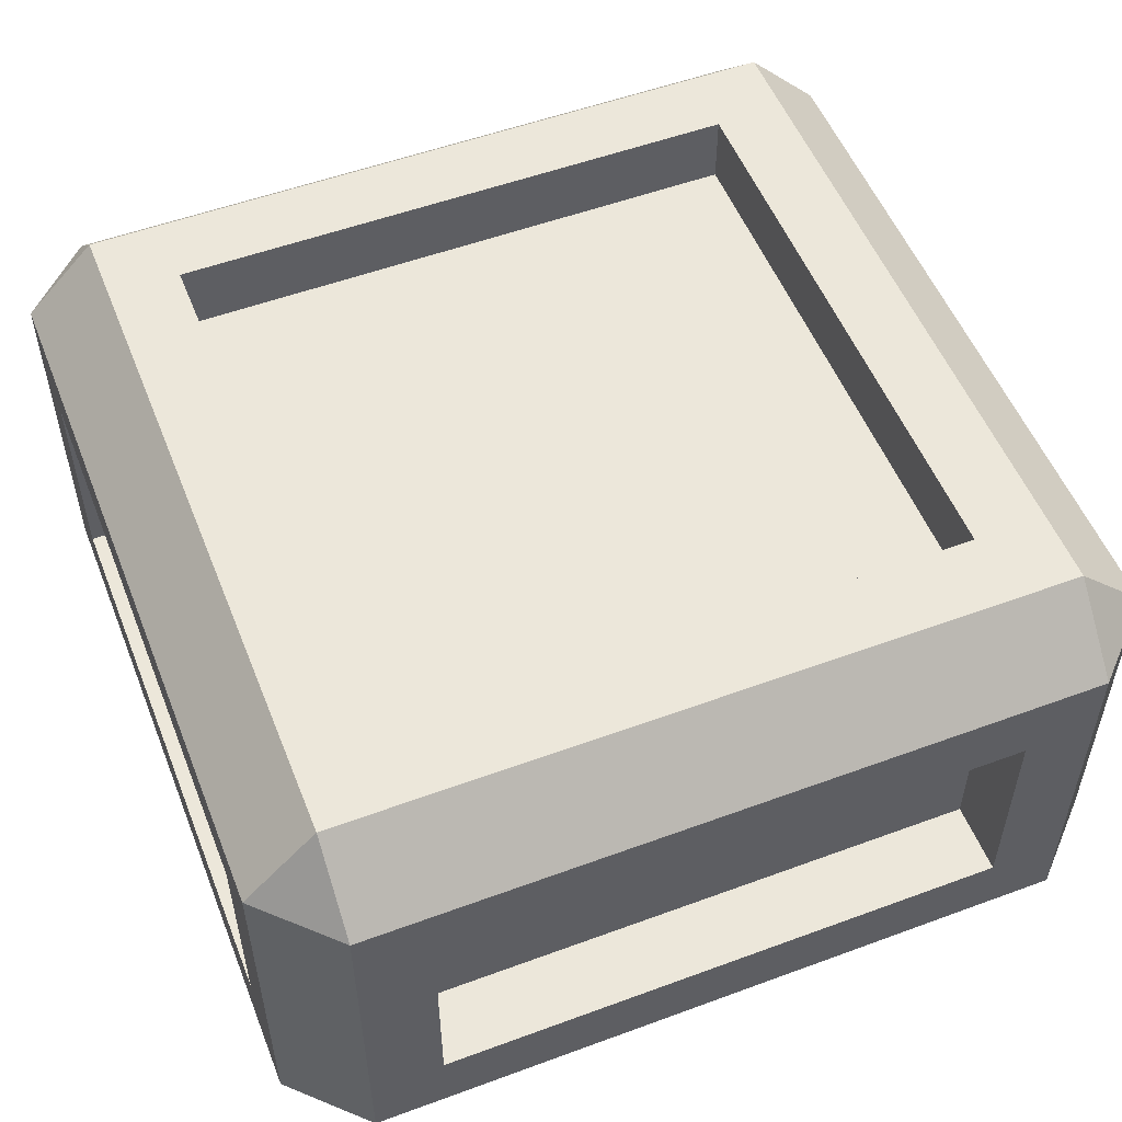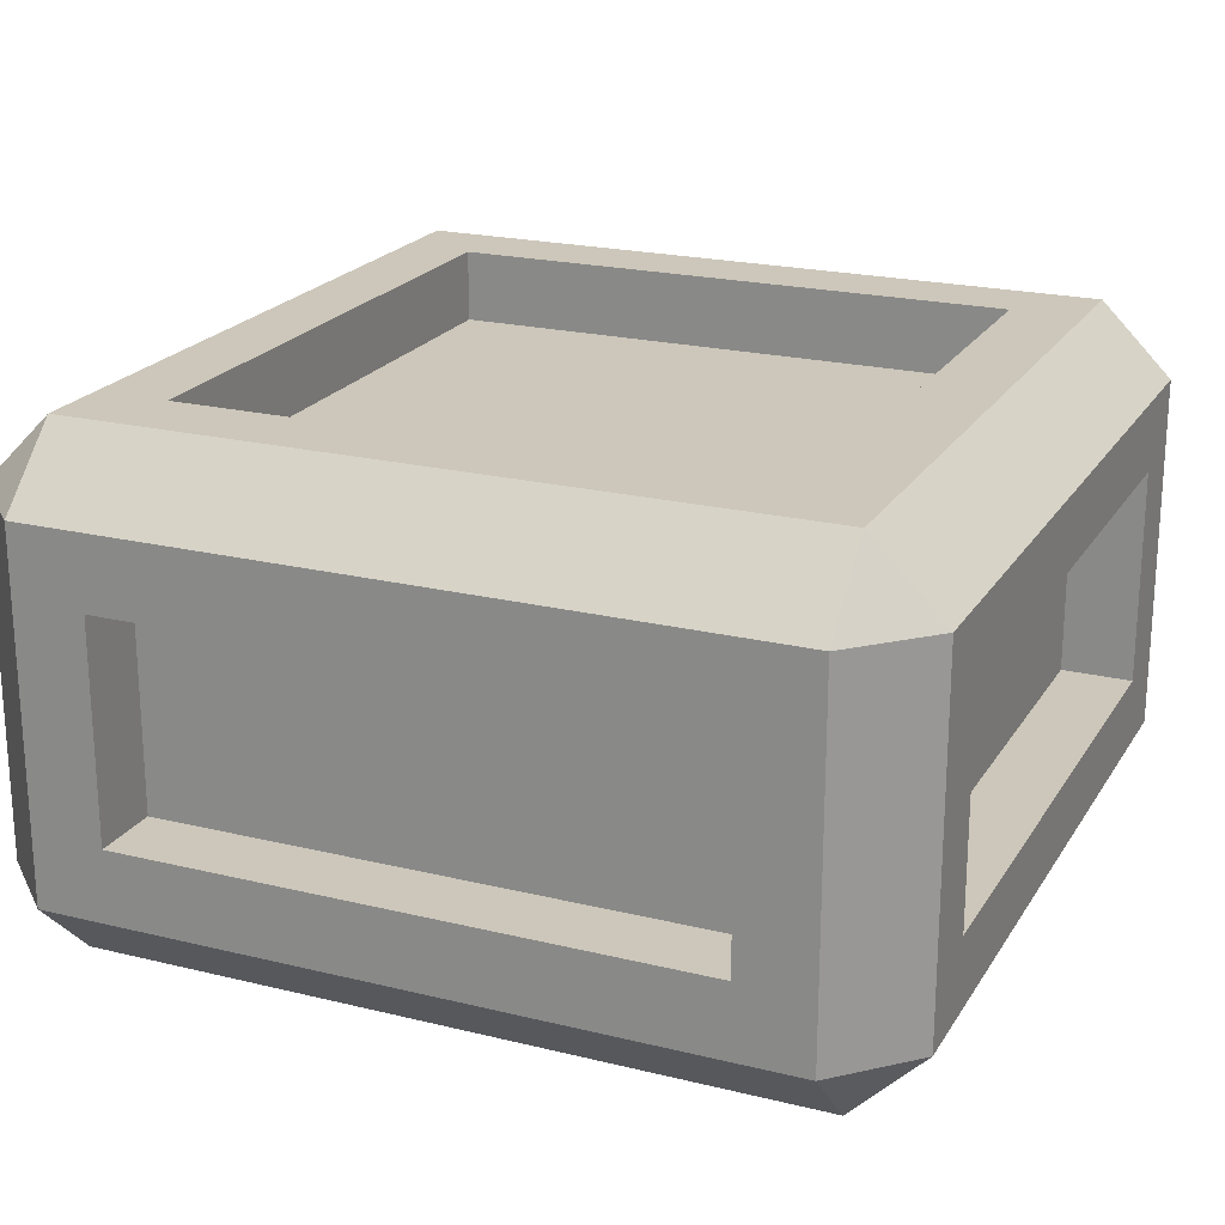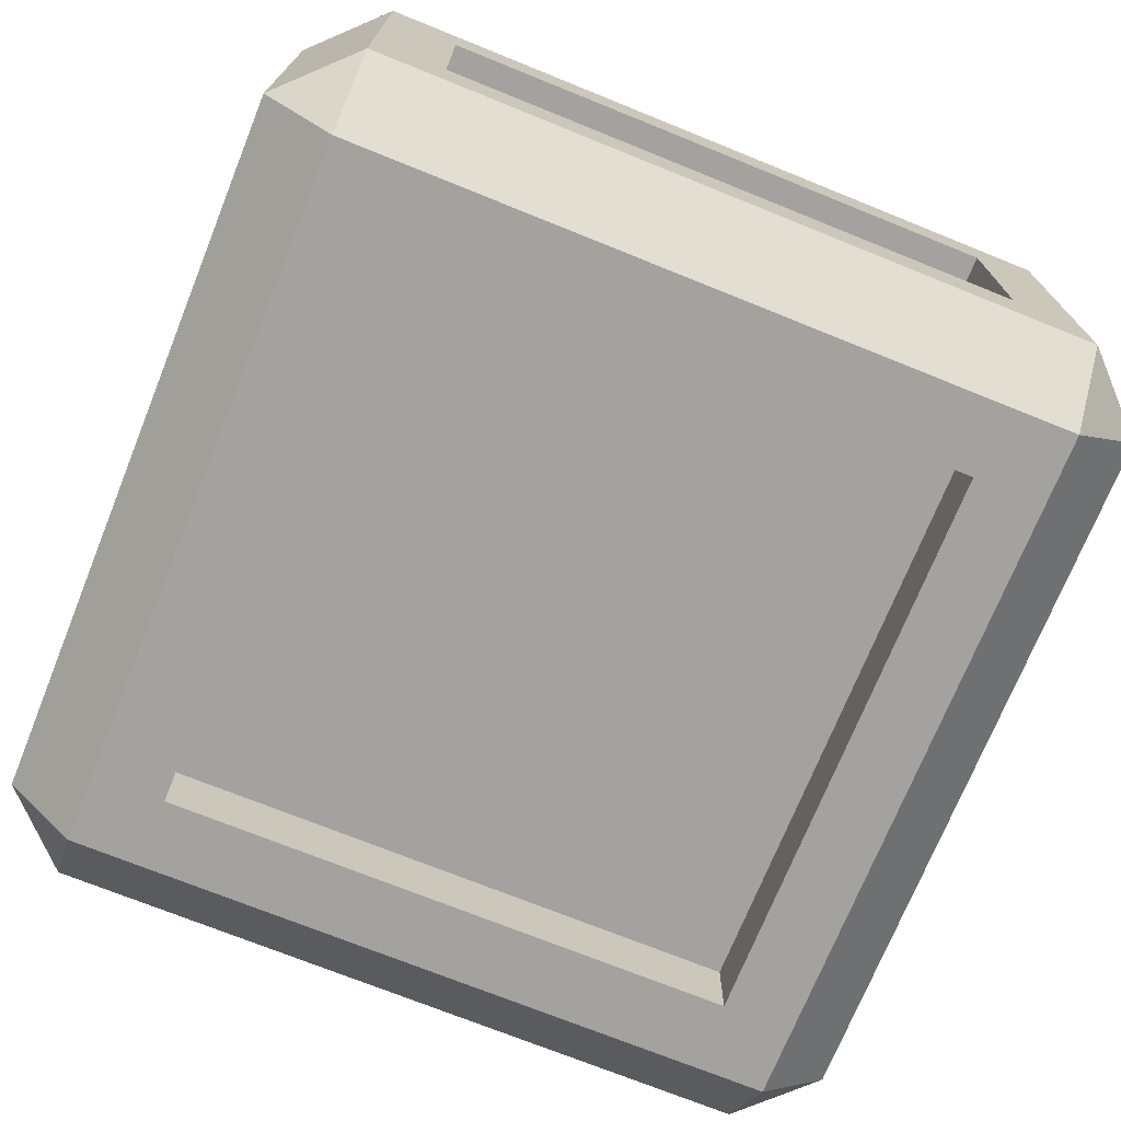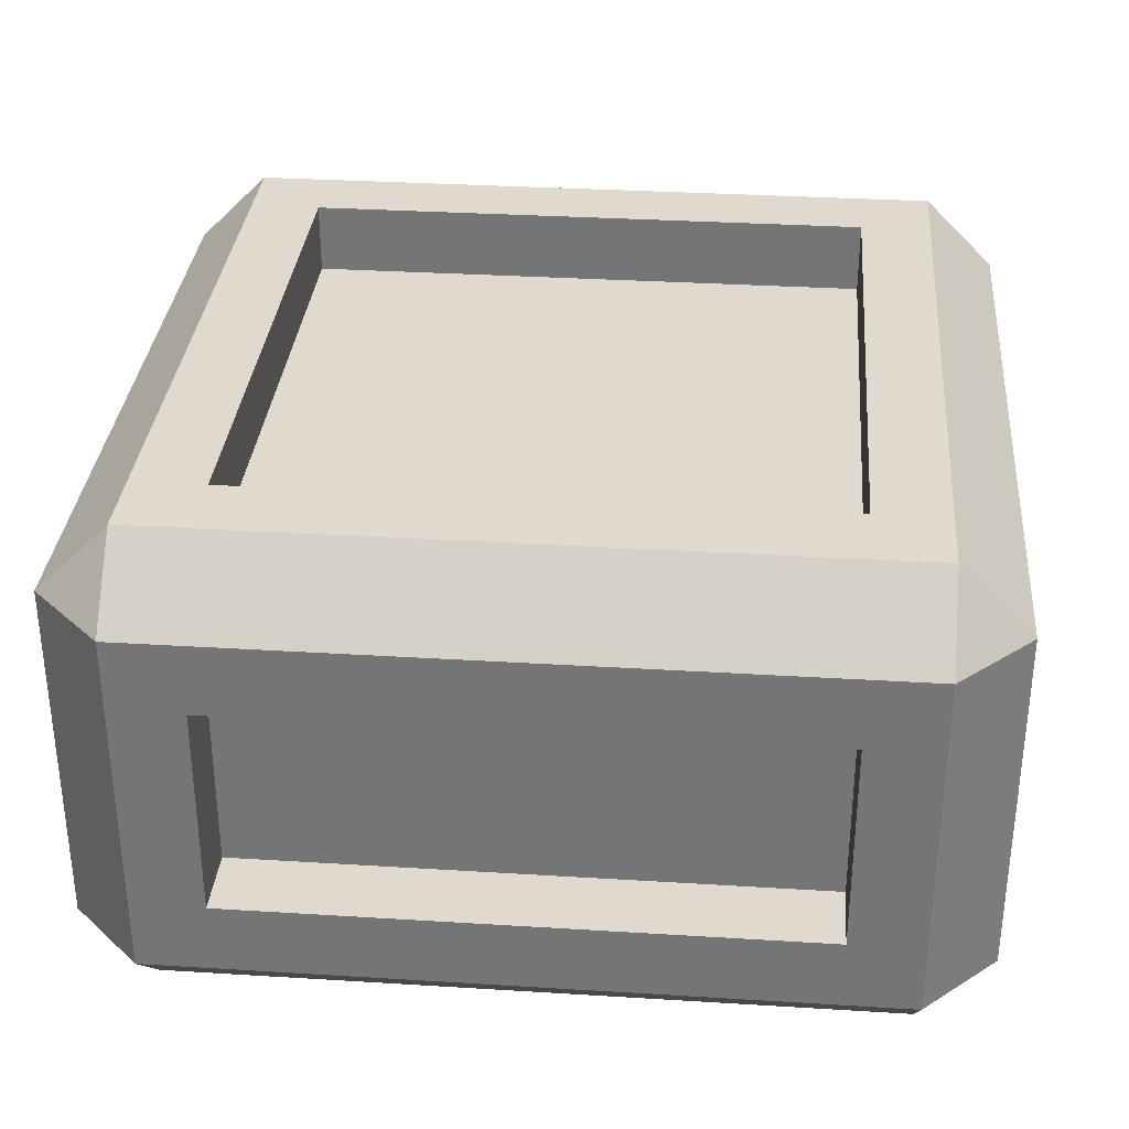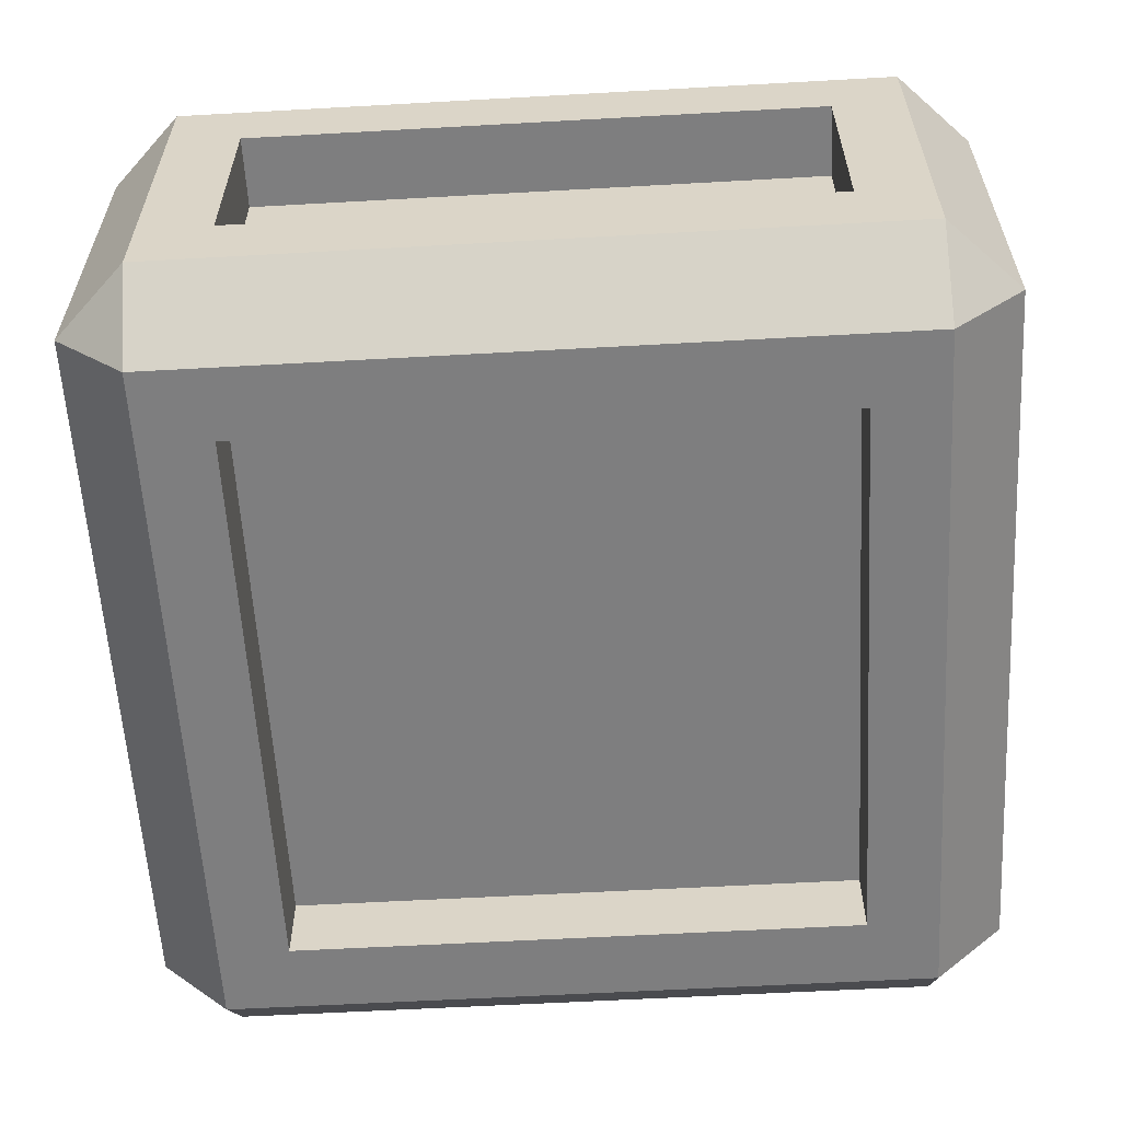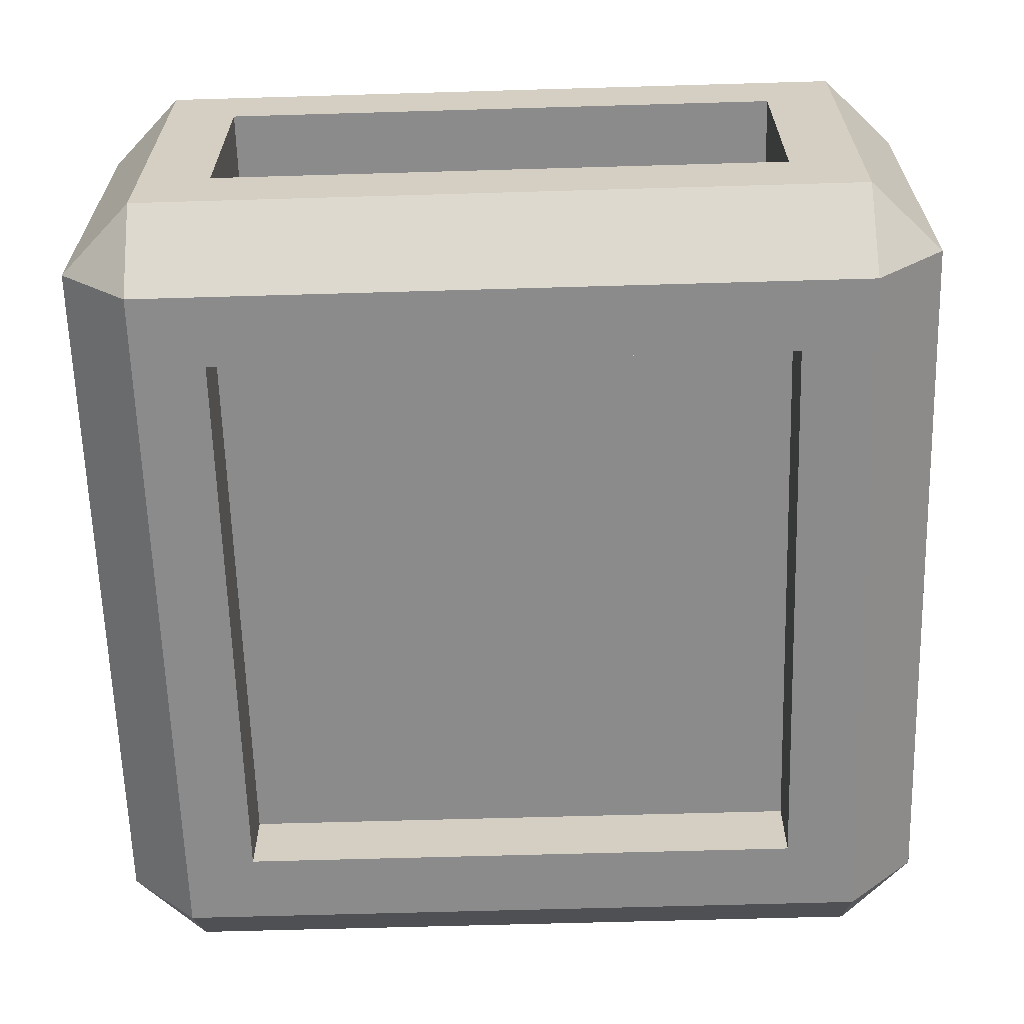
<metadata>
{"format":"obj","ext":"obj","renderer":"f3d","projection":"perspective","resolution":1024,"background":"white","views":[{"elev":53.5,"azim":-111.5,"up":"+Y"},{"elev":21.3,"azim":23.5,"up":"+Y"},{"elev":-72.4,"azim":158.0,"up":"+Y"},{"elev":32.8,"azim":94.9,"up":"+Y"},{"elev":-59.4,"azim":3.3,"up":"+Y"},{"elev":-63.9,"azim":-178.3,"up":"+Y"}]}
</metadata>
<code>
g default
v -0.8 0.3 0.8
v 0 0.3 0.8
v -0.8 0.3 0
v 0.8 0.3 0.8
v 0.8 0.3 0
v 0 0.3 -0.8
v -0.8 0.3 -0.8
v 0.8 0.3 -0.8
v -0.8 -0.3 -0.8
v 0 -0.3 -0.8
v -0.8 -0.3 0
v 0.8 -0.3 -0.8
v 0.8 -0.3 0
v 0 -0.3 0.8
v -0.8 -0.3 0.8
v 0.8 -0.3 0.8
v 0 0.7 0.8
v -0.8 0.7 0.8
v -0.8 0.7 0
v 0.8 0.7 0.8
v 0.8 0.7 0
v -0.8 0.7 -0.8
v 0 0.7 -0.8
v 0.8 0.7 -0.8
v 0 -0.7 -0.8
v -0.8 -0.7 -0.8
v -0.8 -0.7 0
v 0.8 -0.7 -0.8
v 0.8 -0.7 0
v -0.8 -0.7 0.8
v 0 -0.7 0.8
v 0.8 -0.7 0.8
v 1.2 -0.3 -0.8
v 1.2 -0.3 0
v 1.2 0.3 -0.8
v 1.2 0.3 0
v 1.2 -0.3 0.8
v 1.2 0.3 0.8
v -1.2 -0.3 0
v -1.2 -0.3 -0.8
v -1.2 0.3 -0.8
v -1.2 0.3 0
v -1.2 -0.3 0.8
v -1.2 0.3 0.8
v 0 -0.3 1.2
v -0.8 -0.3 1.2
v -0.8 0.3 1.2
v 0 0.3 1.2
v 0.8 -0.3 1.2
v 0.8 0.3 1.2
v 0 0.3 -1.2
v -0.8 0.3 -1.2
v -0.8 -0.3 -1.2
v 0 -0.3 -1.2
v 0.8 0.3 -1.2
v 0.8 -0.3 -1.2
v -1 0.7 1
v -1.2 0.5 1
v -1 0.5 1.2
v 0 0.7 1
v 0 0.5 1.2
v -1 0.7 0
v -1.2 0.5 0
v 1.2 0.5 1
v 1 0.7 1
v 1 0.5 1.2
v 1 0.7 0
v 1.2 0.5 0
v -1.2 0.5 -1
v -1 0.7 -1
v -1 0.5 -1.2
v 0 0.7 -1
v 0 0.5 -1.2
v 1 0.7 -1
v 1.2 0.5 -1
v 1 0.5 -1.2
v -1 -0.7 -1
v -1.2 -0.5 -1
v -1 -0.5 -1.2
v 0 -0.7 -1
v 0 -0.5 -1.2
v -1 -0.7 0
v -1.2 -0.5 0
v 1.2 -0.5 -1
v 1 -0.7 -1
v 1 -0.5 -1.2
v 1 -0.7 0
v 1.2 -0.5 0
v -1.2 -0.5 1
v -1 -0.7 1
v -1 -0.5 1.2
v 0 -0.7 1
v 0 -0.5 1.2
v 1 -0.7 1
v 1.2 -0.5 1
v 1 -0.5 1.2
g pCube1
f 2 1 18 17
f 1 3 19 18
f 4 2 17 20
f 5 4 20 21
f 7 6 23 22
f 3 7 22 19
f 8 5 21 24
f 6 8 24 23
f 10 9 26 25
f 9 11 27 26
f 12 10 25 28
f 13 12 28 29
f 15 14 31 30
f 11 15 30 27
f 16 13 29 32
f 14 16 32 31
f 12 13 34 33
f 8 12 33 35
f 5 8 35 36
f 13 16 37 34
f 4 5 36 38
f 16 4 38 37
f 11 9 40 39
f 7 3 42 41
f 9 7 41 40
f 15 11 39 43
f 1 15 43 44
f 3 1 44 42
f 14 15 46 45
f 1 2 48 47
f 15 1 47 46
f 16 14 45 49
f 4 16 49 50
f 2 4 50 48
f 6 7 52 51
f 9 10 54 53
f 7 9 53 52
f 8 6 51 55
f 12 8 55 56
f 10 12 56 54
f 57 59 61 60
f 58 57 62 63
f 59 58 89 91
f 60 61 66 65
f 63 62 70 69
f 64 66 96 95
f 65 64 68 67
f 67 68 75 74
f 69 71 79 78
f 71 70 72 73
f 73 72 74 76
f 76 75 84 86
f 77 79 81 80
f 78 77 82 83
f 80 81 86 85
f 83 82 90 89
f 85 84 88 87
f 87 88 95 94
f 91 90 92 93
f 93 92 94 96
f 57 60 17 18
f 62 57 18 19
f 60 65 20 17
f 65 67 21 20
f 72 70 22 23
f 70 62 19 22
f 67 74 24 21
f 74 72 23 24
f 77 80 25 26
f 82 77 26 27
f 80 85 28 25
f 85 87 29 28
f 92 90 30 31
f 90 82 27 30
f 87 94 32 29
f 94 92 31 32
f 88 84 33 34
f 84 75 35 33
f 75 68 36 35
f 95 88 34 37
f 68 64 38 36
f 64 95 37 38
f 78 83 39 40
f 63 69 41 42
f 69 78 40 41
f 83 89 43 39
f 89 58 44 43
f 58 63 42 44
f 91 93 45 46
f 61 59 47 48
f 59 91 46 47
f 93 96 49 45
f 96 66 50 49
f 66 61 48 50
f 71 73 51 52
f 81 79 53 54
f 79 71 52 53
f 73 76 55 51
f 76 86 56 55
f 86 81 54 56
f 57 58 59
f 64 65 66
f 69 70 71
f 74 75 76
f 77 78 79
f 84 85 86
f 89 90 91
f 94 95 96
g default
v -1 -0.5 1
v 0 -0.5 1
v 1 -0.5 1
v -1 0.5 1
v 0 0.5 1
v 1 0.5 1
v -1 0.5 0
v 0 0.5 0
v 1 0.5 0
v -1 0.5 -1
v 0 0.5 -1
v 1 0.5 -1
v -1 -0.5 -1
v 0 -0.5 -1
v 1 -0.5 -1
v -1 -0.5 0
v 0 -0.5 0
v 1 -0.5 0
g pCube2
f 97 98 101 100
f 98 99 102 101
f 100 101 104 103
f 101 102 105 104
f 103 104 107 106
f 104 105 108 107
f 106 107 110 109
f 107 108 111 110
f 109 110 113 112
f 110 111 114 113
f 112 113 98 97
f 113 114 99 98
f 114 111 108 105
f 99 114 105 102
f 109 112 103 106
f 112 97 100 103

</code>
